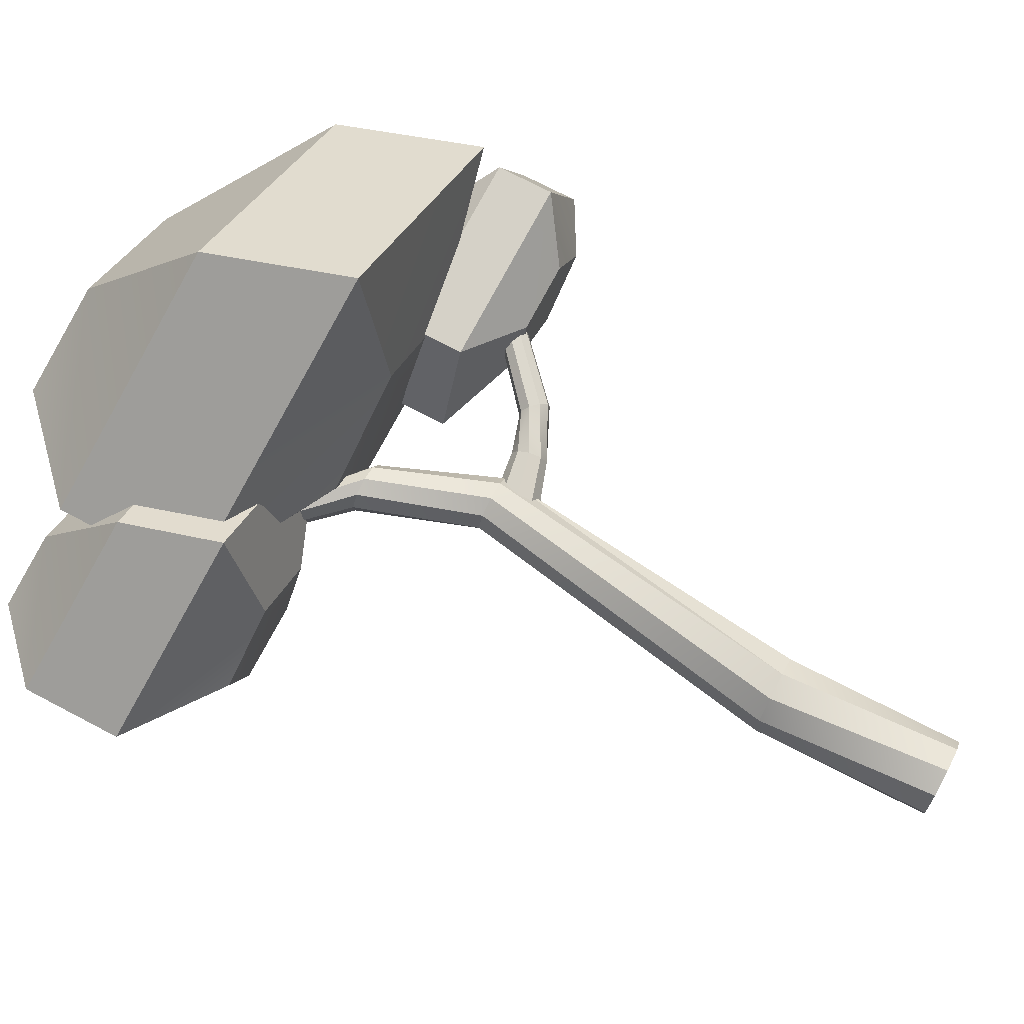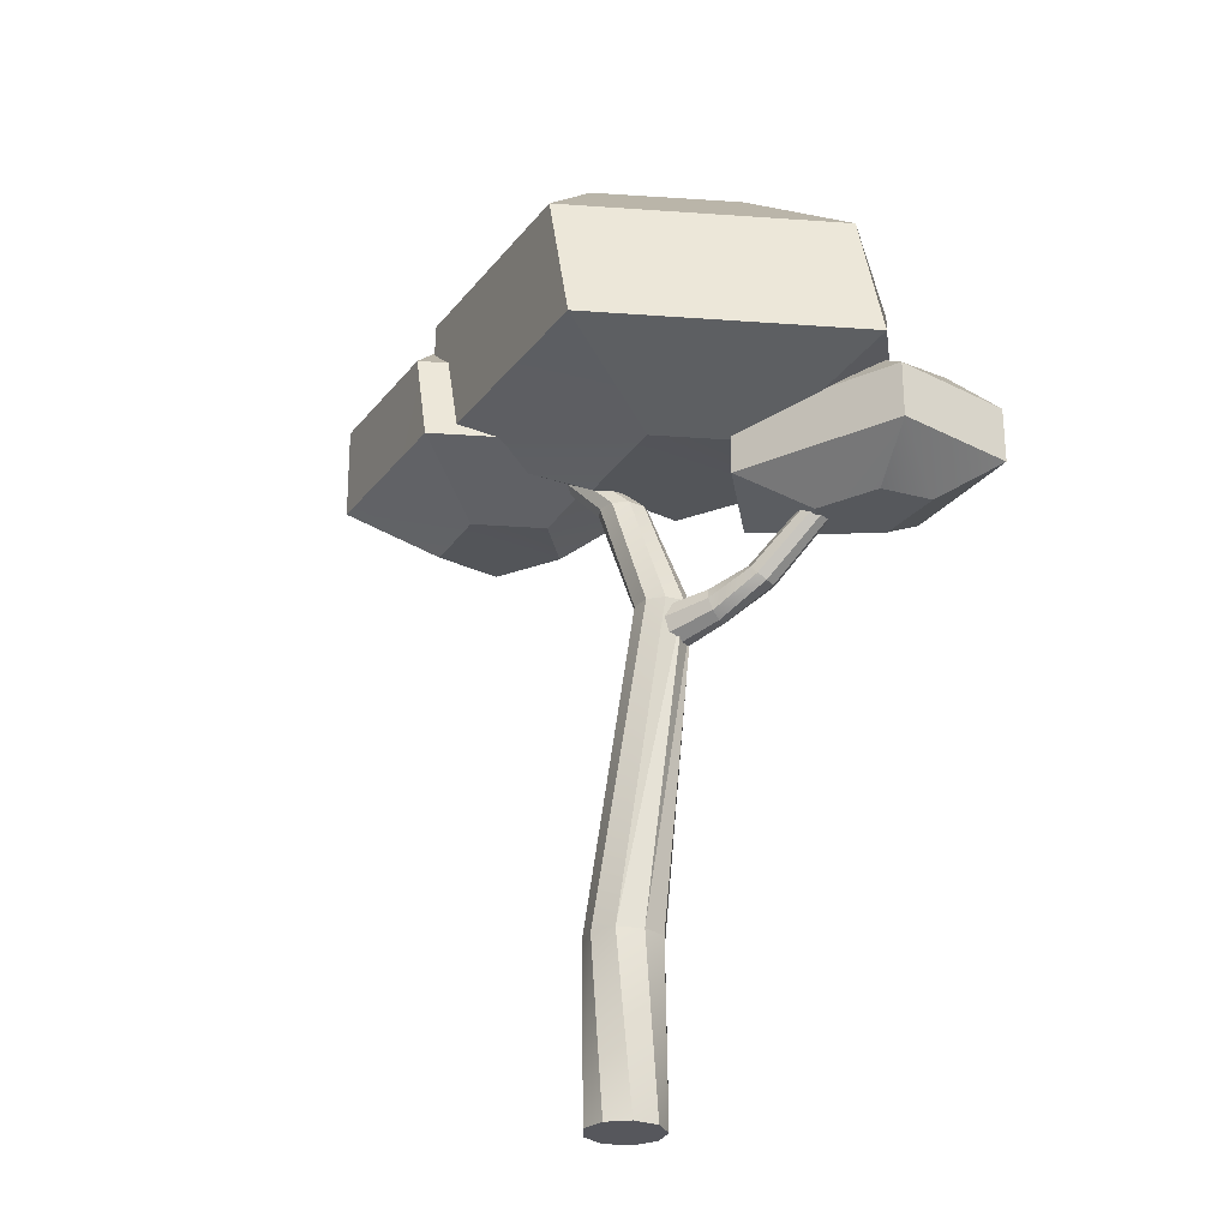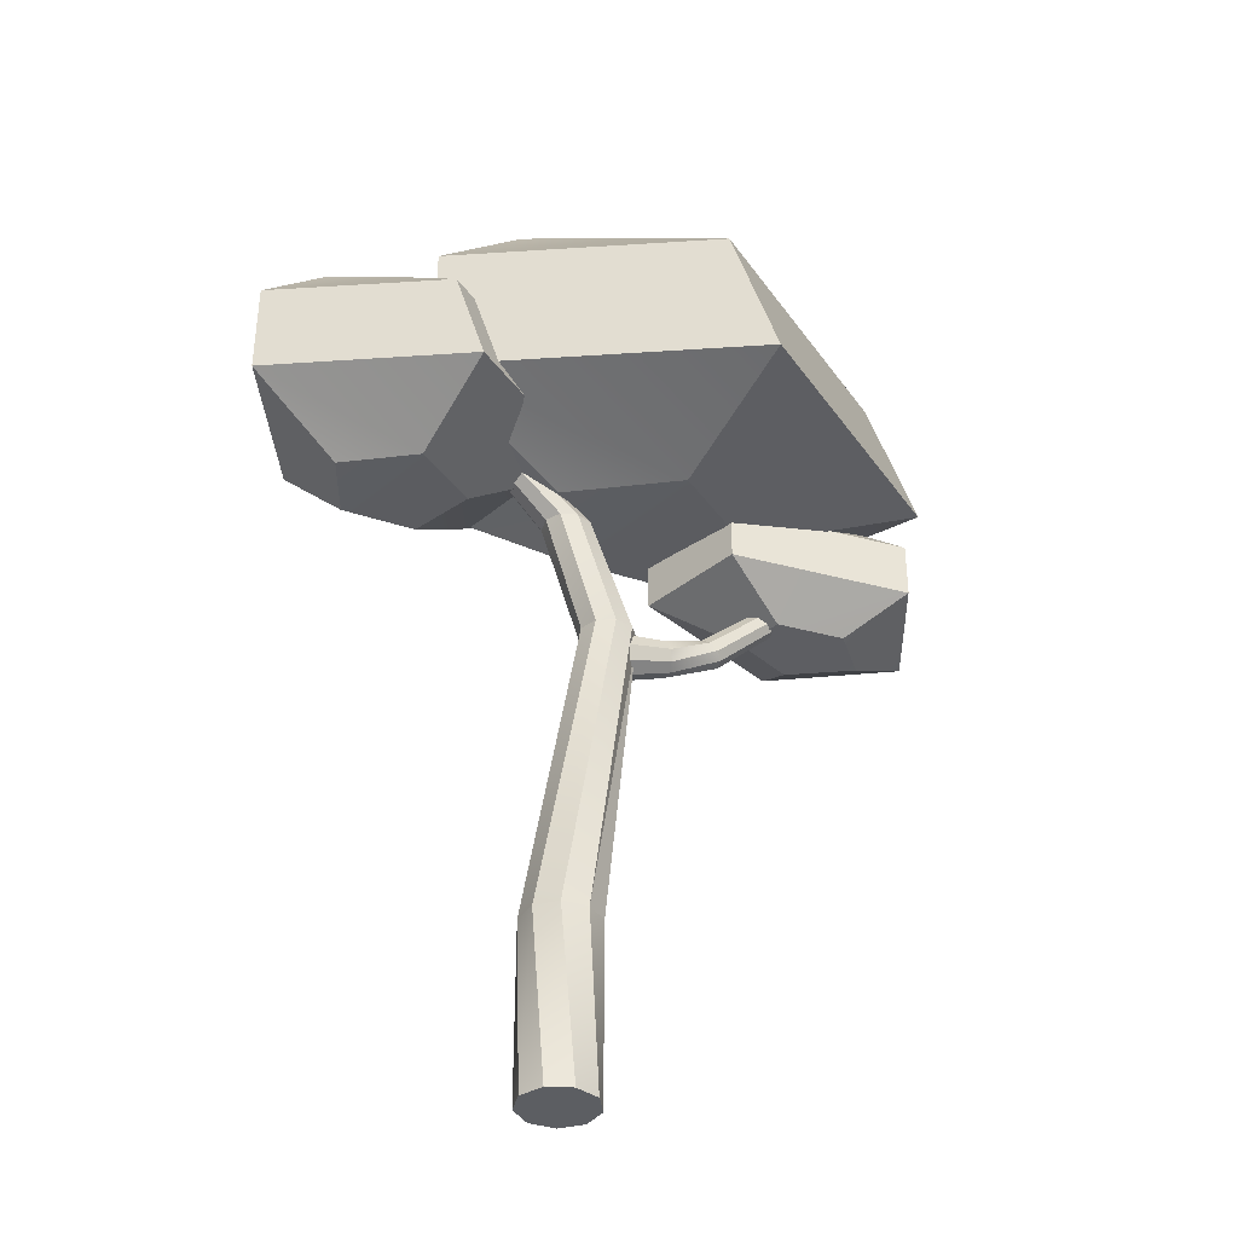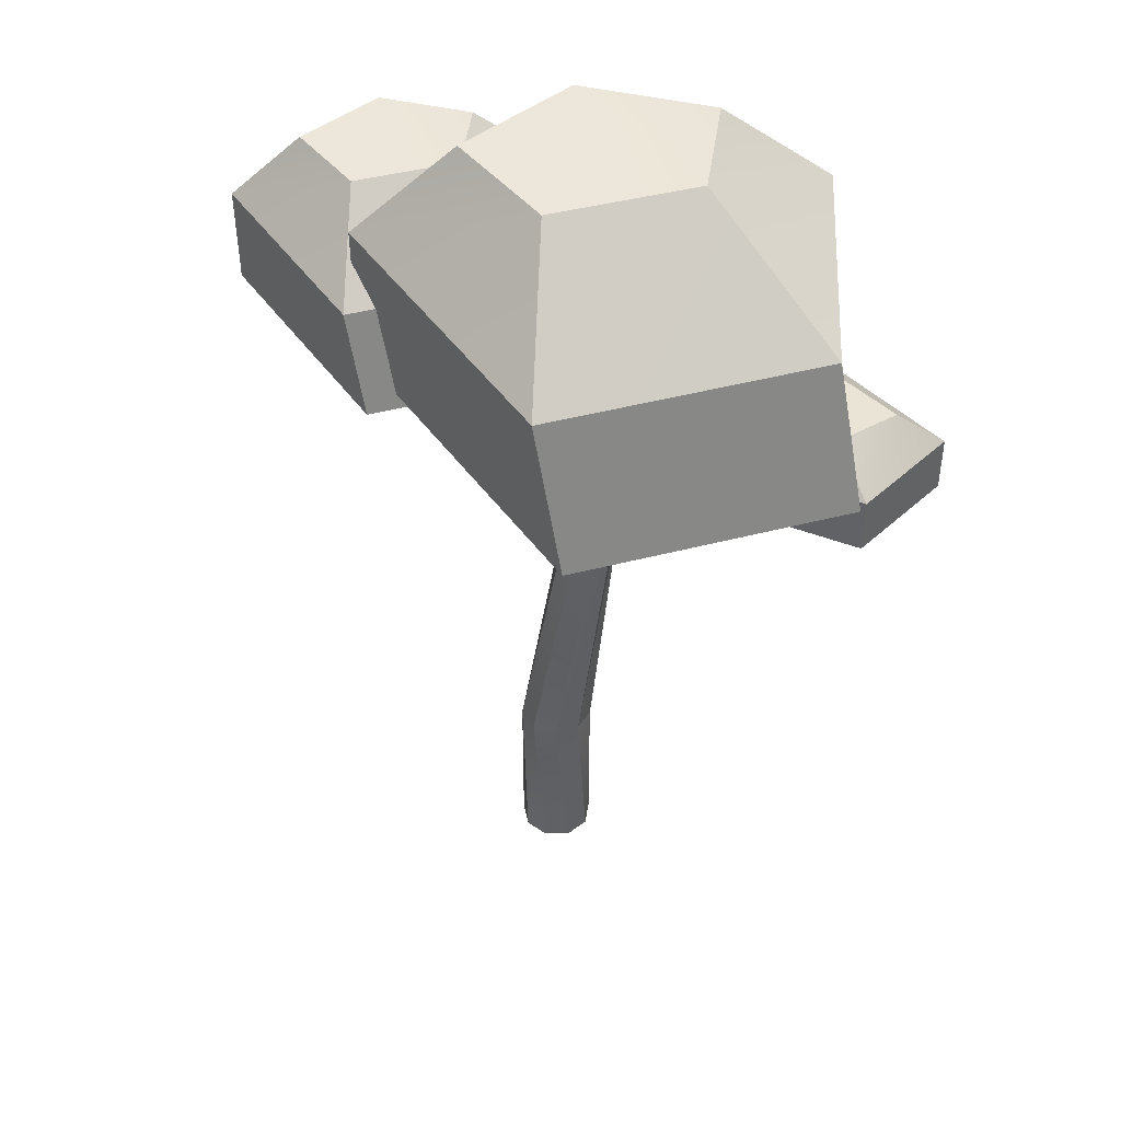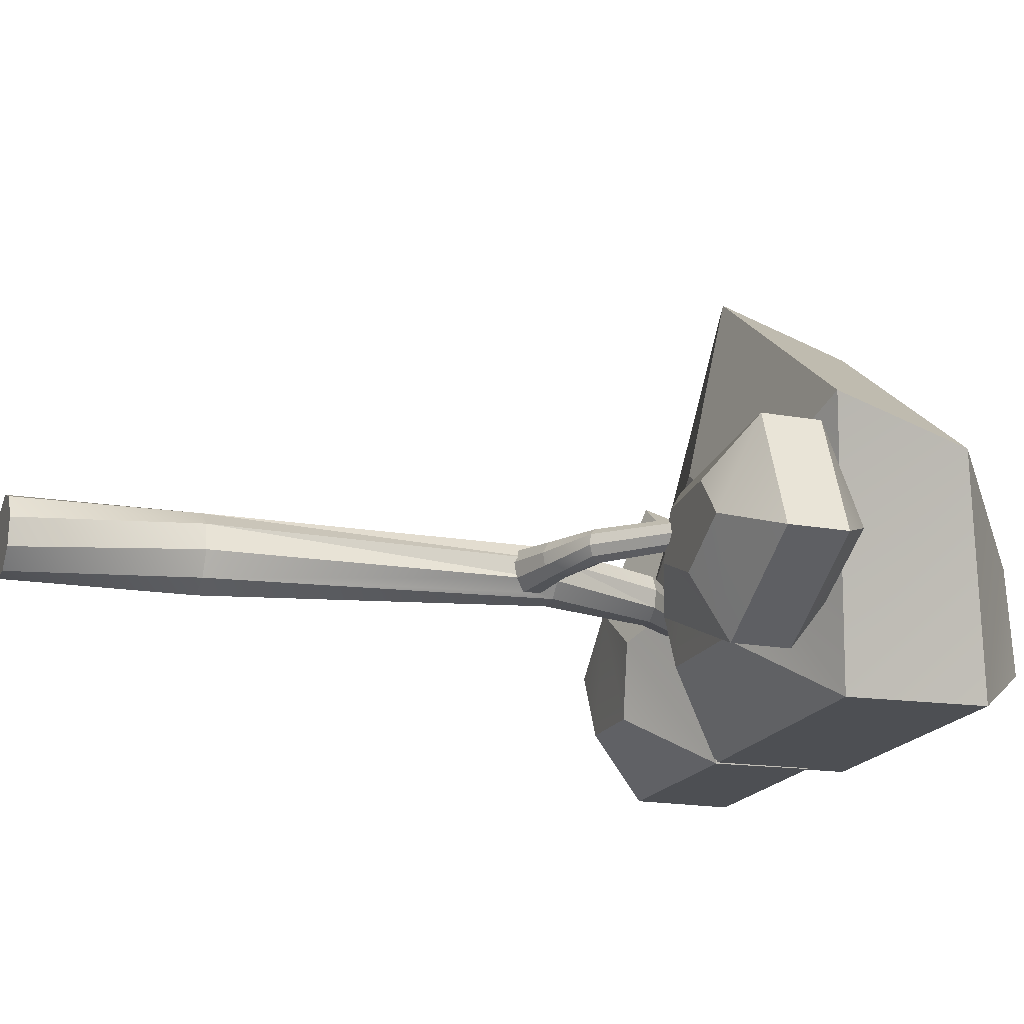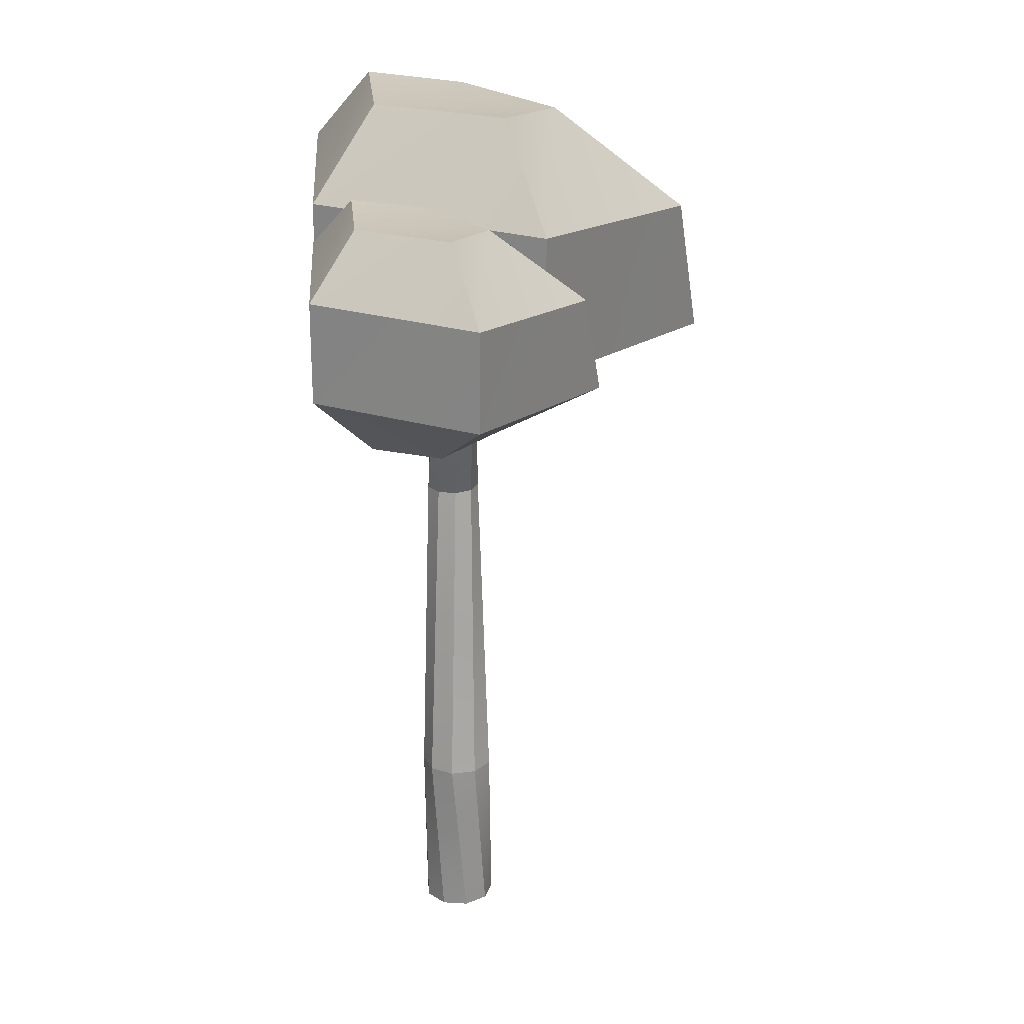
<metadata>
{"format":"obj","ext":"obj","renderer":"f3d","projection":"perspective","resolution":1024,"background":"white","views":[{"elev":73.1,"azim":-62.3,"up":"+Z"},{"elev":-27.6,"azim":29.8,"up":"+Y"},{"elev":-37.5,"azim":-23.1,"up":"+Y"},{"elev":43.6,"azim":18.6,"up":"+Y"},{"elev":-17.8,"azim":70.3,"up":"+Z"},{"elev":23.8,"azim":-94.2,"up":"+Y"}]}
</metadata>
<code>
o Tree_Cylinder.002
v 0.4384 4.857 1.393
v 0.1996 5.586 0.5226
v -0.4203 5.673 0.1606
v -1.026 5.084 0.367
v -0.001334 5.674 -0.6315
v -0.3103 5.126 -1.029
v 0.872 5.687 -0.6521
v 1.477 5.13 -1.013
v 0.9742 5.587 -0.0333
v 1.886 4.857 0.3417
v -0.2986 4.267 -1.04
v 1.483 4.245 -1.032
v 0.8694 3.808 -0.5884
v 0.1728 3.808 -0.5884
v 2.109 3.947 0.4973
v 0.6635 3.951 1.547
v -1.023 4.196 0.3551
v 0.5652 3.747 0.4738
v -0.07598 3.798 0.008868
v 1.129 3.746 0.06155
v 0.9707 3.862 0.21
v 1.279 4.082 0.02814
v 1.138 4.079 -0.3442
v 0.7129 3.862 -0.4517
v 1.638 4.062 -0.5581
v 1.676 3.829 -0.845
v 2.135 4.057 -0.2789
v 2.42 3.824 -0.4036
v 1.871 4.071 0.0716
v 2.109 3.843 0.3109
v 1.676 3.475 -0.845
v 2.42 3.47 -0.4036
v 2.021 3.254 -0.246
v 1.634 3.258 -0.4657
v 2.109 3.489 0.3109
v 0.9707 3.508 0.21
v 0.7129 3.508 -0.4517
v 1.38 3.272 -0.03255
v 1.275 3.269 -0.3115
v 1.807 3.266 0.002403
v -0.9839 4.681 0.6133
v -1.148 5.181 0.0163
v -1.573 5.241 -0.2319
v -1.988 4.838 -0.09035
v -1.285 5.241 -0.775
v -1.497 4.866 -1.047
v -0.6866 5.251 -0.7891
v -0.2715 4.869 -1.036
v -0.6165 5.182 -0.3648
v 0.008437 4.681 -0.1077
v -1.497 4.255 -1.047
v -0.2706 4.255 -1.047
v -0.7332 3.84 -0.7036
v -1.211 3.84 -0.7036
v 0.1615 4.057 -0.000829
v -0.8309 4.057 0.7202
v -1.987 4.224 -0.09718
v -0.9418 3.798 0.02472
v -1.381 3.833 -0.2941
v -0.5553 3.798 -0.2579
v -0.04169 0.9308 0.06695
v -0.1626 0.9308 -0.04278
v -0.1049 -0.1631 0.02881
v 0.04857 -0.1631 0.08467
v 0.202 -0.1631 0.02881
v 0.1215 0.9308 0.07326
v 0.2961 2.948 0.01882
v 0.1893 2.948 -0.03356
v -0.1865 -0.1631 -0.1126
v -0.1582 -0.1631 -0.2734
v -0.03308 -0.1631 -0.3784
v 0.1302 -0.1631 -0.3784
v 0.2553 -0.1631 -0.2734
v 0.2837 -0.1631 -0.1126
v -0.1848 0.9308 -0.2046
v 0.4116 2.948 -0.009697
v -0.0977 0.9308 -0.3427
v 0.0578 0.9308 -0.3926
v 0.209 0.9308 -0.3309
v 0.2851 0.9308 -0.1864
v 0.2506 0.9308 -0.0268
v 0.1412 2.948 -0.1423
v 0.05592 3.677 0.001432
v -0.04575 3.677 -0.03023
v 0.1542 3.677 -0.03967
v 0.4404 2.717 -0.08526
v 0.4136 2.731 -0.0463
v 0.4002 2.821 -0.01387
v 0.4384 2.918 -0.05106
v 0.4738 2.948 -0.0949
v 0.479 2.955 -0.106
v 0.203 3.677 -0.1343
v 0.1742 2.948 -0.2566
v 0.273 2.948 -0.3229
v 0.3912 2.948 -0.3102
v 0.4737 2.948 -0.2244
v 0.4736 2.947 -0.2244
v 0.4077 2.871 -0.2842
v 0.3932 2.769 -0.2874
v 0.4485 2.71 -0.2229
v 0.4514 2.71 -0.22
v 0.4468 2.705 -0.2006
v 0.455 2.715 -0.09665
v -0.1033 3.677 -0.1198
v -0.2486 3.976 -0.02634
v -0.3321 3.976 -0.05235
v -0.1679 3.976 -0.0601
v -0.1278 3.976 -0.1378
v 0.4502 2.693 -0.1301
v 0.4785 2.955 -0.1072
v 0.1796 3.677 -0.2382
v -0.3793 3.976 -0.1259
v -0.147 3.976 -0.2232
v -0.08977 3.677 -0.2255
v -0.01151 3.677 -0.2977
v 0.09485 3.677 -0.3027
v 0.4737 2.948 -0.224
v 0.4716 2.969 -0.1315
v 0.4719 2.953 -0.2193
v -0.3682 3.976 -0.2127
v -0.2166 3.976 -0.2762
v -0.304 3.976 -0.272
v 0.6745 2.884 -0.04213
v 0.66 2.955 -0.06832
v 0.6889 2.814 -0.06832
v 0.9414 3.026 -0.06264
v 0.9062 3.062 -0.1064
v 0.6523 2.992 -0.1346
v 0.6966 2.776 -0.1346
v 0.9878 2.977 -0.06171
v 0.8985 3.069 -0.1726
v 0.655 2.979 -0.2101
v 0.694 2.789 -0.2101
v 1.024 2.94 -0.1041
v 1.34 3.378 -0.07448
v 1.305 3.408 -0.1139
v 1.385 3.339 -0.0736
v 0.922 3.044 -0.2301
v 0.6822 2.847 -0.2593
v 1.032 2.93 -0.1699
v 1.421 3.309 -0.1116
v 1.298 3.414 -0.1733
v 0.9658 2.999 -0.2522
v 0.6668 2.922 -0.2593
v 1.009 2.954 -0.2284
v 1.43 3.301 -0.1707
v 1.322 3.394 -0.225
v 1.408 3.321 -0.2233
v 1.365 3.357 -0.2447
f 2 3 4
f 3 5 6
f 6 5 7
f 9 7 5
f 9 2 1
f 8 7 9
f 11 12 13
f 12 8 10
f 10 1 16
f 11 6 8
f 4 6 11
f 1 4 17
f 14 13 18
f 12 15 20
f 11 14 19
f 15 16 18
f 17 19 18
f 21 22 23
f 23 25 26
f 26 25 27
f 29 27 25
f 30 29 22
f 27 29 30
f 31 32 33
f 28 30 35
f 30 21 36
f 31 26 28
f 37 24 26
f 36 21 24
f 34 33 40
f 35 40 33
f 31 34 39
f 35 36 38
f 36 37 39
f 42 43 44
f 43 45 46
f 46 45 47
f 49 47 45
f 49 42 41
f 48 47 49
f 51 52 53
f 52 48 50
f 50 41 56
f 46 48 52
f 44 46 51
f 41 44 57
f 54 53 58
f 52 55 60
f 51 54 59
f 56 58 60
f 57 59 58
f 61 62 63
f 64 65 66
f 61 67 68
f 63 72 74
f 62 75 69
f 67 61 66
f 70 69 75
f 71 70 77
f 72 71 78
f 73 72 79
f 74 73 80
f 65 74 81
f 62 68 82
f 83 84 68
f 85 83 67
f 66 88 76
f 76 91 92
f 82 93 77
f 93 94 78
f 94 95 79
f 95 99 79
f 80 101 102
f 86 66 81
f 84 104 82
f 84 83 105
f 83 85 107
f 85 92 108
f 81 102 109
f 110 111 92
f 104 84 106
f 111 113 108
f 82 104 114
f 93 114 115
f 94 115 116
f 95 116 111
f 111 118 119
f 104 112 120
f 116 121 113
f 114 120 122
f 115 122 121
f 123 124 89
f 125 123 88
f 126 127 124
f 128 110 91
f 125 87 103
f 125 130 126
f 127 131 128
f 118 128 132
f 129 102 101
f 134 130 125
f 126 135 136
f 130 137 135
f 131 138 132
f 139 133 100
f 129 133 140
f 134 141 137
f 127 136 142
f 138 143 144
f 98 144 139
f 145 140 133
f 140 146 141
f 142 147 138
f 143 145 139
f 148 146 140
f 147 149 143
f 149 148 145
f 97 96 117
f 144 98 97
f 1 2 4
f 4 3 6
f 8 6 7
f 5 3 2
f 2 9 5
f 10 9 1
f 10 8 9
f 14 11 13
f 15 12 10
f 15 10 16
f 12 11 8
f 17 4 11
f 16 1 17
f 20 18 13
f 19 14 18
f 13 12 20
f 17 11 19
f 20 15 18
f 16 17 18
f 24 21 23
f 24 23 26
f 28 26 27
f 25 23 22
f 22 29 25
f 21 30 22
f 28 27 30
f 34 31 33
f 32 28 35
f 35 30 36
f 32 31 28
f 31 37 26
f 37 36 24
f 40 38 34
f 39 34 38
f 32 35 33
f 37 31 39
f 40 35 38
f 38 36 39
f 41 42 44
f 44 43 46
f 48 46 47
f 45 43 42
f 42 49 45
f 50 49 41
f 50 48 49
f 54 51 53
f 55 52 50
f 55 50 56
f 51 46 52
f 57 44 51
f 56 41 57
f 60 58 53
f 59 54 58
f 53 52 60
f 57 51 59
f 55 56 60
f 56 57 58
f 64 61 63
f 61 64 66
f 62 61 68
f 65 64 74
f 63 69 72
f 70 71 72
f 72 73 74
f 74 64 63
f 69 70 72
f 63 62 69
f 76 67 66
f 77 70 75
f 78 71 77
f 79 72 78
f 80 73 79
f 81 74 80
f 66 65 81
f 75 62 82
f 67 83 68
f 76 85 67
f 66 86 87
f 89 90 76
f 66 87 88
f 88 89 76
f 92 85 76
f 76 90 91
f 75 82 77
f 77 93 78
f 78 94 79
f 80 79 100
f 95 96 97
f 100 101 80
f 95 97 98
f 99 100 79
f 95 98 99
f 81 80 102
f 103 86 81
f 68 84 82
f 106 84 105
f 105 83 107
f 107 85 108
f 103 81 109
f 91 110 92
f 112 104 106
f 92 111 108
f 93 82 114
f 94 93 115
f 95 94 116
f 96 95 111
f 119 117 96
f 111 110 118
f 119 96 111
f 114 104 120
f 111 116 113
f 115 114 122
f 116 115 121
f 88 123 89
f 87 125 88
f 123 126 124
f 90 89 124
f 124 128 91
f 118 110 128
f 91 90 124
f 103 109 129
f 129 125 103
f 87 86 103
f 123 125 126
f 124 127 128
f 119 118 132
f 101 100 133
f 133 129 101
f 109 102 129
f 129 134 125
f 127 126 136
f 126 130 135
f 128 131 132
f 99 139 100
f 134 129 140
f 130 134 137
f 131 127 142
f 132 138 144
f 99 98 139
f 139 145 133
f 134 140 141
f 131 142 138
f 144 143 139
f 145 148 140
f 138 147 143
f 143 149 145
f 117 119 132
f 132 144 97
f 97 117 132

</code>
